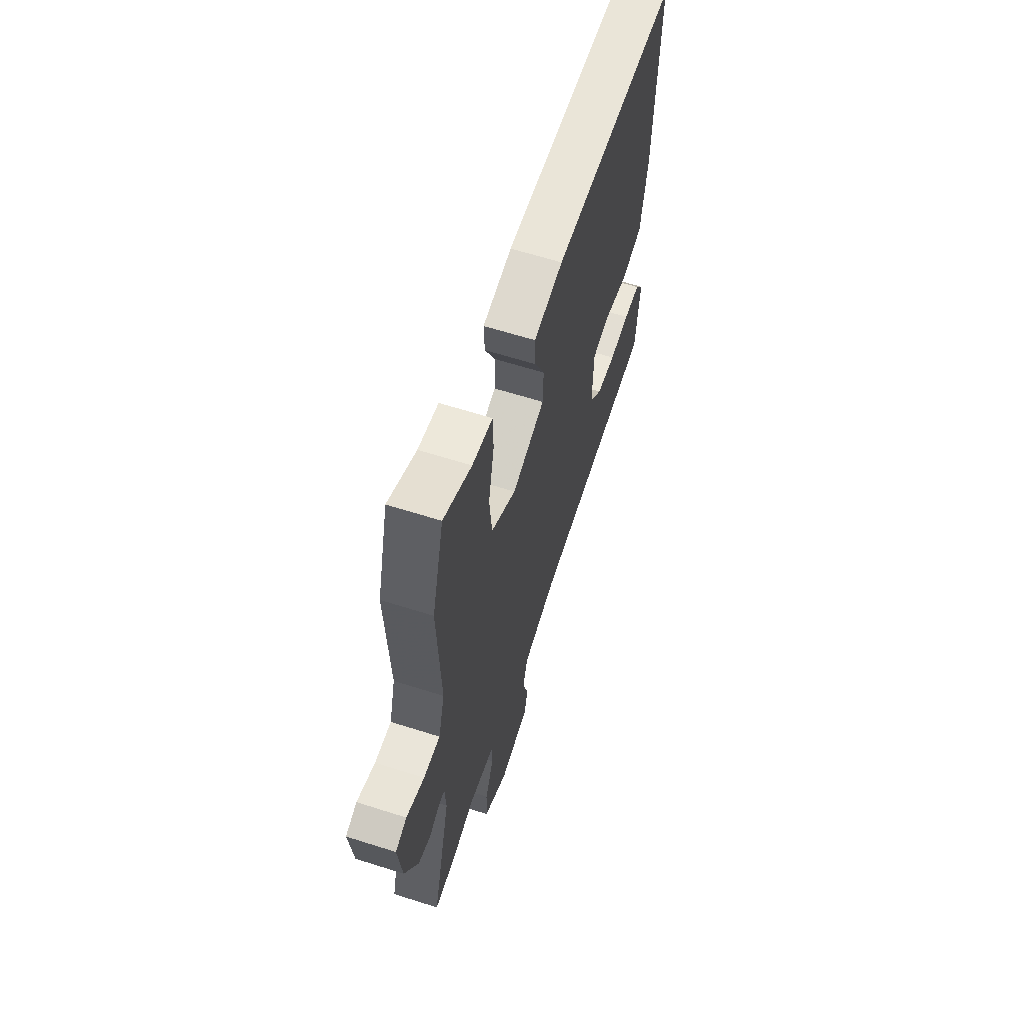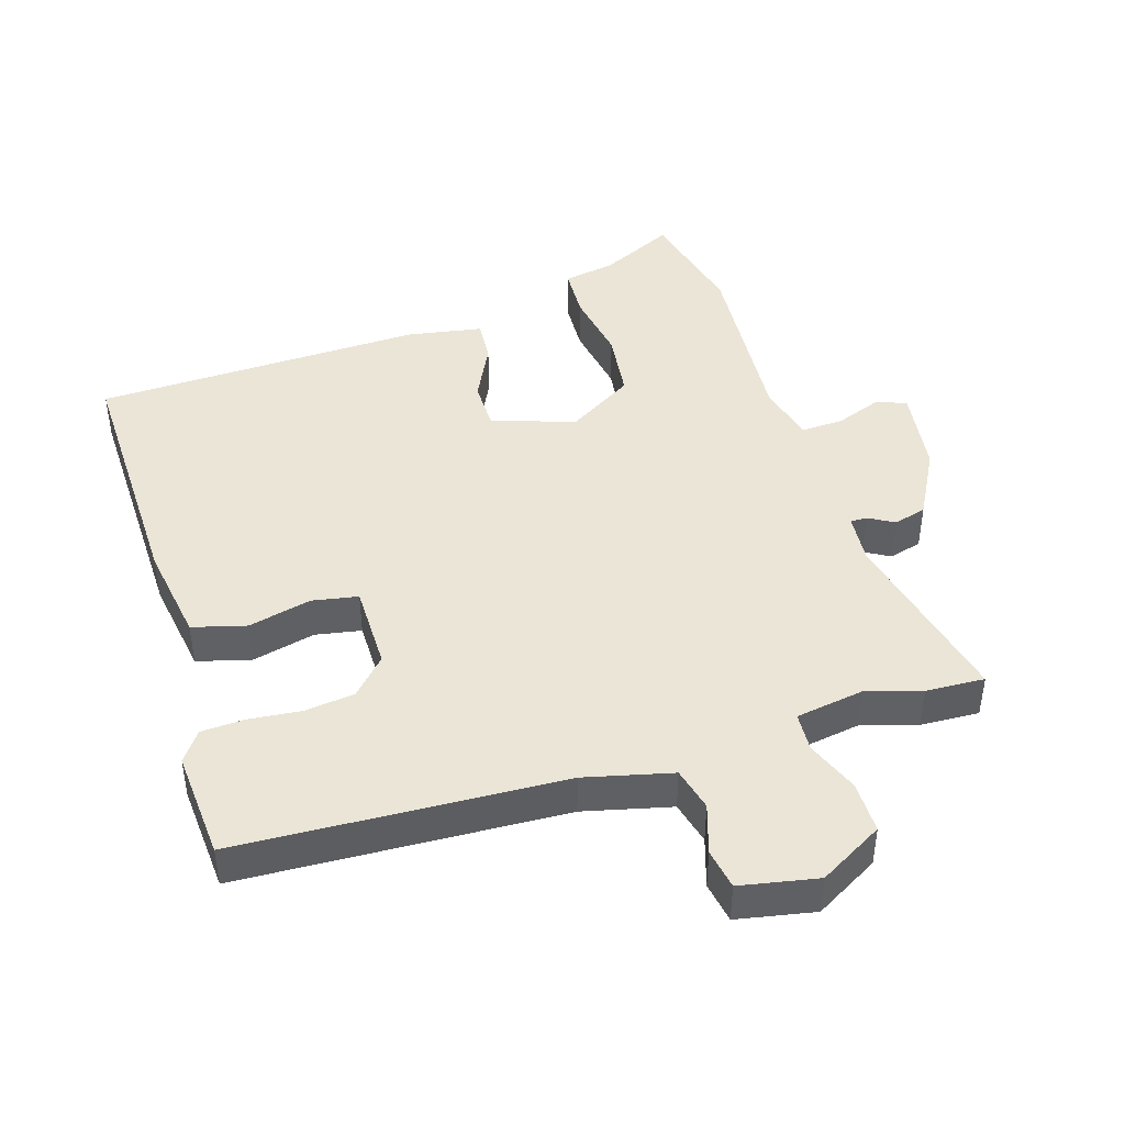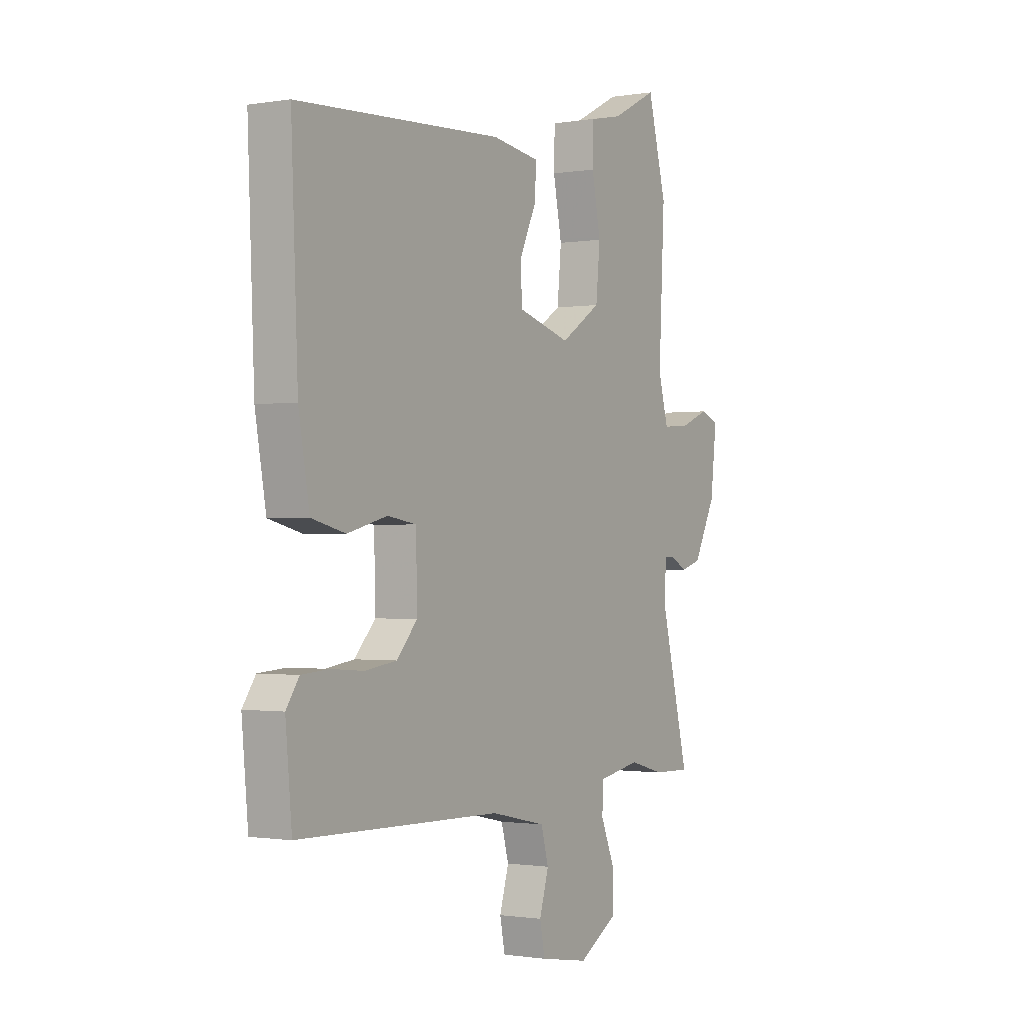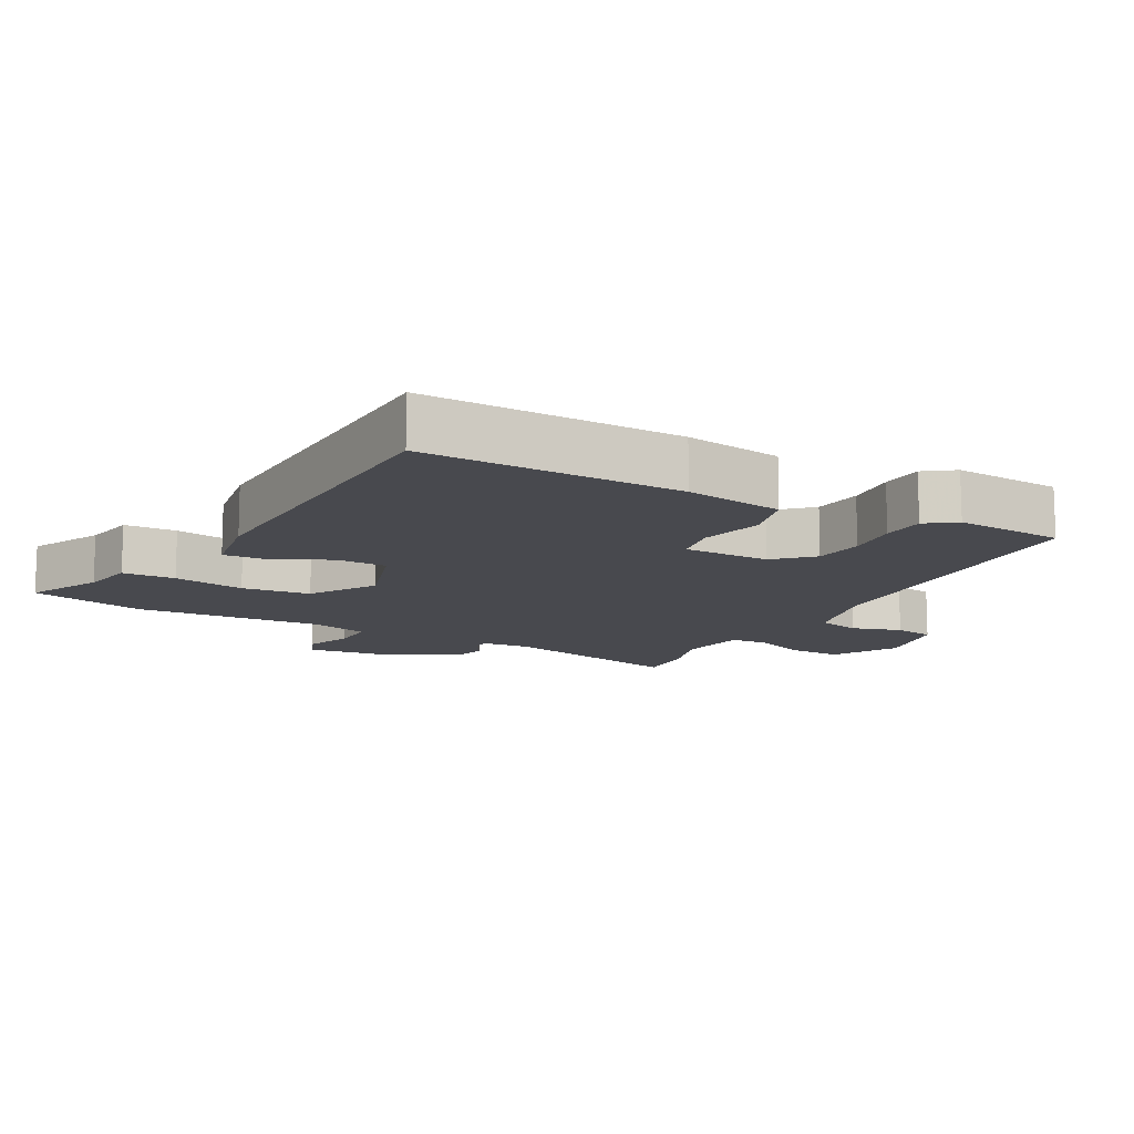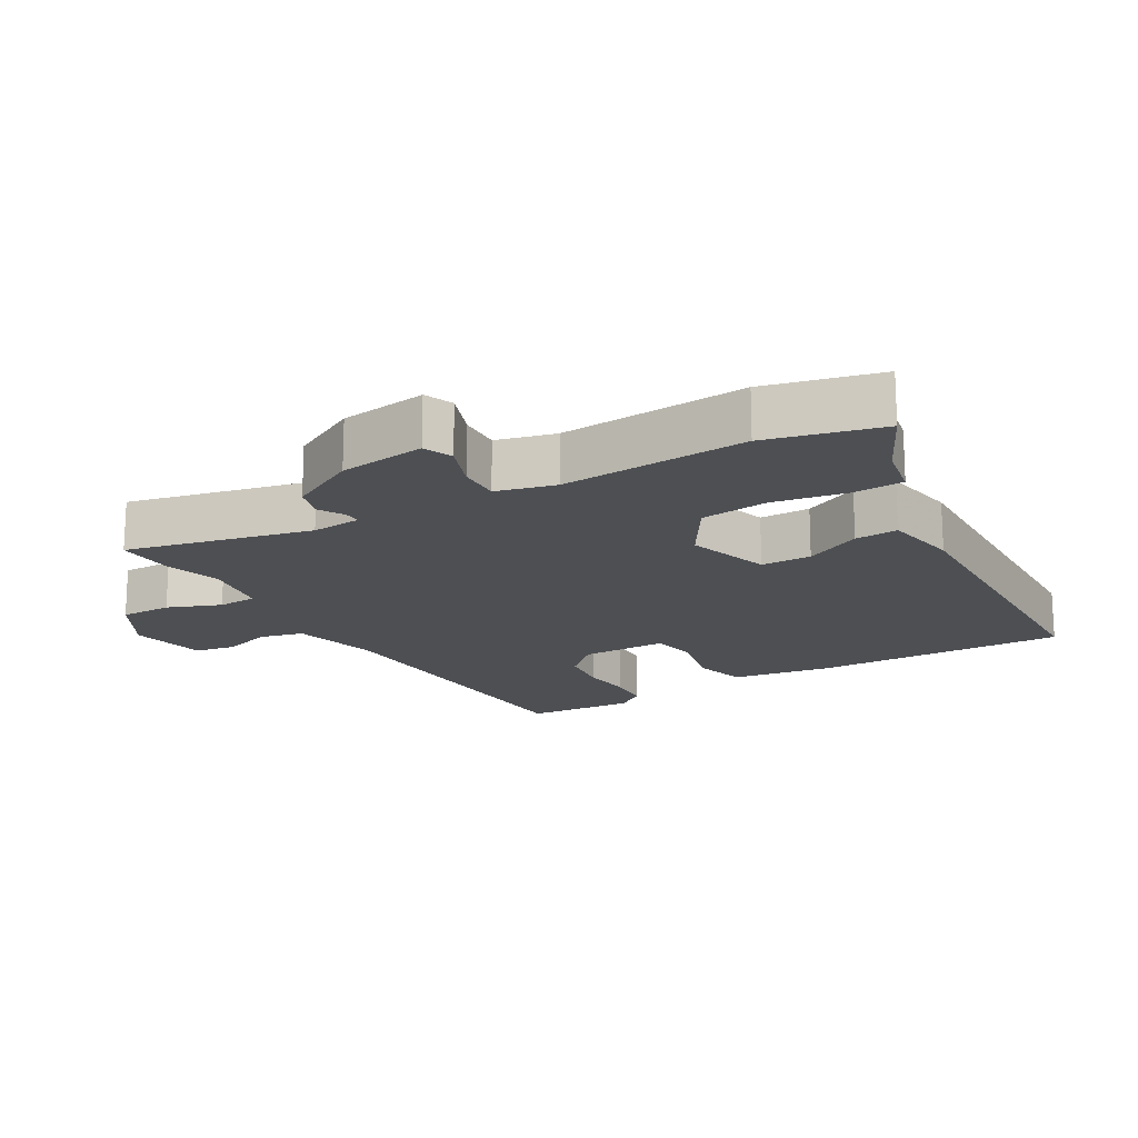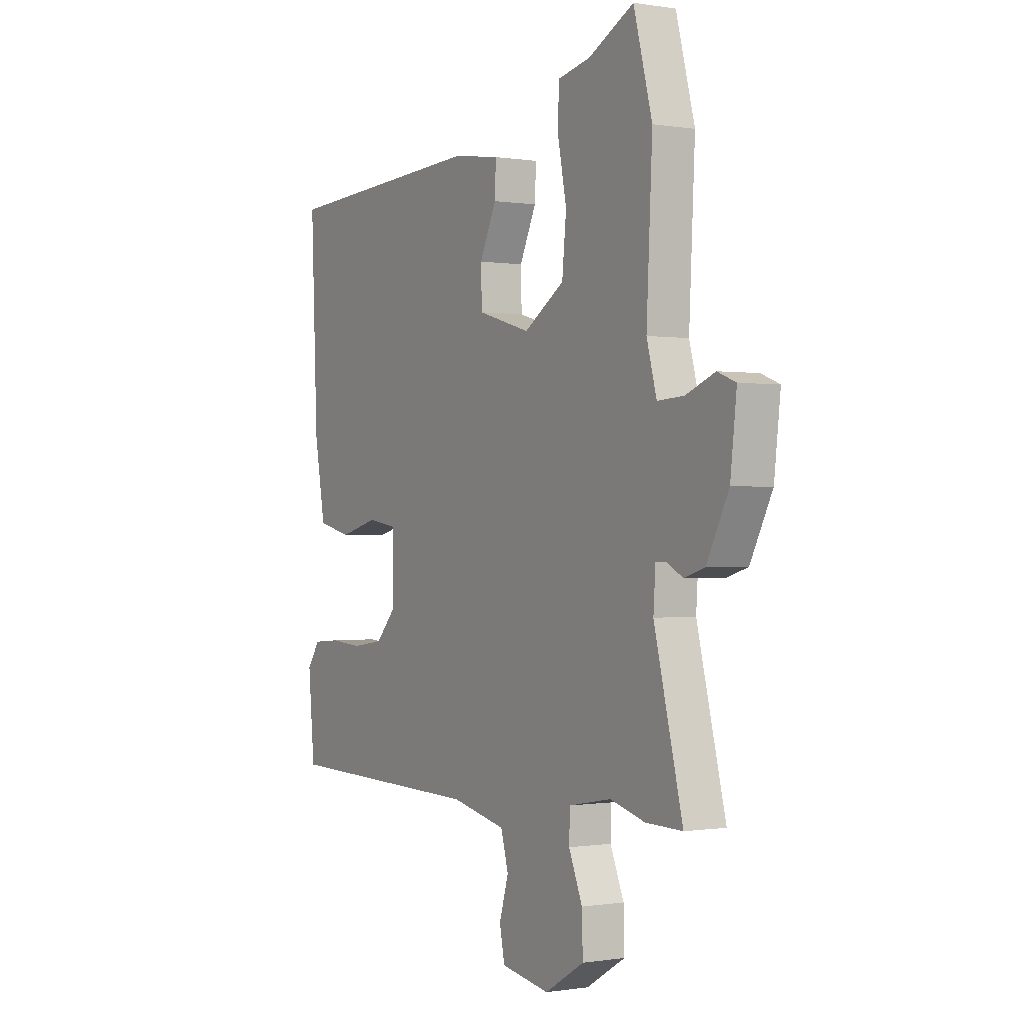
<metadata>
{"format":"obj","ext":"obj","renderer":"f3d","projection":"perspective","resolution":1024,"background":"white","views":[{"elev":62.7,"azim":-72.1,"up":"+Z"},{"elev":44.0,"azim":164.0,"up":"+Y"},{"elev":-1.0,"azim":121.5,"up":"+Z"},{"elev":-12.7,"azim":62.7,"up":"+Y"},{"elev":-17.5,"azim":-58.5,"up":"+Y"},{"elev":-0.3,"azim":-121.3,"up":"+Z"}]}
</metadata>
<code>
v 0.493 0.07 -0.508
v 0.006 0.07 -0.519
v -0.126 0.07 -0.548
v -0.144 0.07 -0.613
v -0.122 0.07 -0.688
v -0.134 0.07 -0.749
v -0.251 0.07 -0.769
v -0.346 0.07 -0.712
v -0.344 0.07 -0.634
v -0.311 0.07 -0.555
v -0.313 0.07 -0.496
v -0.415 0.07 -0.477
v -0.499 0.07 -0.5
v -0.588 0.07 -0.502
v -0.519 0.07 -0.225
v -0.524 0.07 -0.15
v -0.549 0.07 -0.15
v -0.588 0.07 -0.171
v -0.637 0.07 -0.156
v -0.69 0.07 -0.052
v -0.705 0.07 0.079
v -0.661 0.07 0.096
v -0.591 0.07 0.068
v -0.527 0.07 0.064
v -0.503 0.07 0.152
v -0.517 0.07 0.434
v -0.472 0.07 0.605
v -0.363 0.07 0.549
v -0.284 0.07 0.532
v -0.282 0.07 0.453
v -0.303 0.07 0.346
v -0.293 0.07 0.243
v -0.196 0.07 0.18
v -0.069 0.07 0.217
v -0.067 0.07 0.293
v -0.107 0.07 0.379
v -0.11 0.07 0.444
v 0.004 0.07 0.461
v 0.498 0.07 0.435
v 0.482 0.07 0.049
v 0.456 0.07 -0.098
v 0.375 0.07 -0.118
v 0.28 0.07 -0.093
v 0.211 0.07 -0.104
v 0.208 0.07 -0.234
v 0.258 0.07 -0.289
v 0.333 0.07 -0.3
v 0.412 0.07 -0.294
v 0.477 0.07 -0.299
v 0.508 0.07 -0.344
v 0.493 0 -0.508
v 0.006 0 -0.519
v -0.126 0 -0.548
v -0.144 0 -0.613
v -0.122 0 -0.688
v -0.134 0 -0.749
v -0.251 0 -0.769
v -0.346 0 -0.712
v -0.344 0 -0.634
v -0.311 0 -0.555
v -0.313 0 -0.496
v -0.415 0 -0.477
v -0.499 0 -0.5
v -0.588 0 -0.502
v -0.519 0 -0.225
v -0.524 0 -0.15
v -0.549 0 -0.15
v -0.588 0 -0.171
v -0.637 0 -0.156
v -0.69 0 -0.052
v -0.705 0 0.079
v -0.661 0 0.096
v -0.591 0 0.068
v -0.527 0 0.064
v -0.503 0 0.152
v -0.517 0 0.434
v -0.472 0 0.605
v -0.363 0 0.549
v -0.284 0 0.532
v -0.282 0 0.453
v -0.303 0 0.346
v -0.293 0 0.243
v -0.196 0 0.18
v -0.069 0 0.217
v -0.067 0 0.293
v -0.107 0 0.379
v -0.11 0 0.444
v 0.004 0 0.461
v 0.498 0 0.435
v 0.482 0 0.049
v 0.456 0 -0.098
v 0.375 0 -0.118
v 0.28 0 -0.093
v 0.211 0 -0.104
v 0.208 0 -0.234
v 0.258 0 -0.289
v 0.333 0 -0.3
v 0.412 0 -0.294
v 0.477 0 -0.299
v 0.508 0 -0.344
f 50 1 2
f 49 50 2
f 48 49 2
f 47 48 2
f 46 47 2 3
f 45 46 3
f 44 45 3
f 41 42 43
f 40 41 43
f 39 40 43
f 38 39 43
f 37 38 43
f 36 37 43
f 35 36 43
f 34 35 43 44
f 33 34 44 3
f 28 29 30 31
f 28 31 32
f 27 28 32
f 26 27 32
f 25 26 32
f 33 3 4
f 32 33 4
f 25 32 4
f 24 25 4
f 21 22 23
f 20 21 23
f 19 20 23
f 18 19 23
f 17 18 23
f 16 17 23 24
f 12 13 14 15
f 15 16 24
f 12 15 24
f 11 12 24
f 8 9 10
f 7 8 10
f 6 7 10
f 5 6 10
f 4 5 10
f 4 10 11
f 4 11 24
f 52 51 100
f 52 100 99
f 52 99 98
f 52 98 97
f 53 52 97 96
f 53 96 95
f 53 95 94
f 93 92 91
f 93 91 90
f 93 90 89
f 93 89 88
f 93 88 87
f 93 87 86
f 93 86 85
f 94 93 85 84
f 53 94 84 83
f 81 80 79 78
f 82 81 78
f 82 78 77
f 82 77 76
f 82 76 75
f 54 53 83
f 54 83 82
f 54 82 75
f 54 75 74
f 73 72 71
f 73 71 70
f 73 70 69
f 73 69 68
f 73 68 67
f 74 73 67 66
f 65 64 63 62
f 74 66 65
f 74 65 62
f 74 62 61
f 60 59 58
f 60 58 57
f 60 57 56
f 60 56 55
f 60 55 54
f 61 60 54
f 74 61 54
f 1 51 52 2
f 2 52 53 3
f 3 53 54 4
f 4 54 55 5
f 5 55 56 6
f 6 56 57 7
f 7 57 58 8
f 8 58 59 9
f 9 59 60 10
f 10 60 61 11
f 11 61 62 12
f 12 62 63 13
f 13 63 64 14
f 14 64 65 15
f 15 65 66 16
f 16 66 67 17
f 17 67 68 18
f 18 68 69 19
f 19 69 70 20
f 20 70 71 21
f 21 71 72 22
f 22 72 73 23
f 23 73 74 24
f 24 74 75 25
f 25 75 76 26
f 26 76 77 27
f 27 77 78 28
f 28 78 79 29
f 29 79 80 30
f 30 80 81 31
f 31 81 82 32
f 32 82 83 33
f 33 83 84 34
f 34 84 85 35
f 35 85 86 36
f 36 86 87 37
f 37 87 88 38
f 38 88 89 39
f 39 89 90 40
f 40 90 91 41
f 41 91 92 42
f 42 92 93 43
f 43 93 94 44
f 44 94 95 45
f 45 95 96 46
f 46 96 97 47
f 47 97 98 48
f 48 98 99 49
f 49 99 100 50
f 50 100 51 1

</code>
